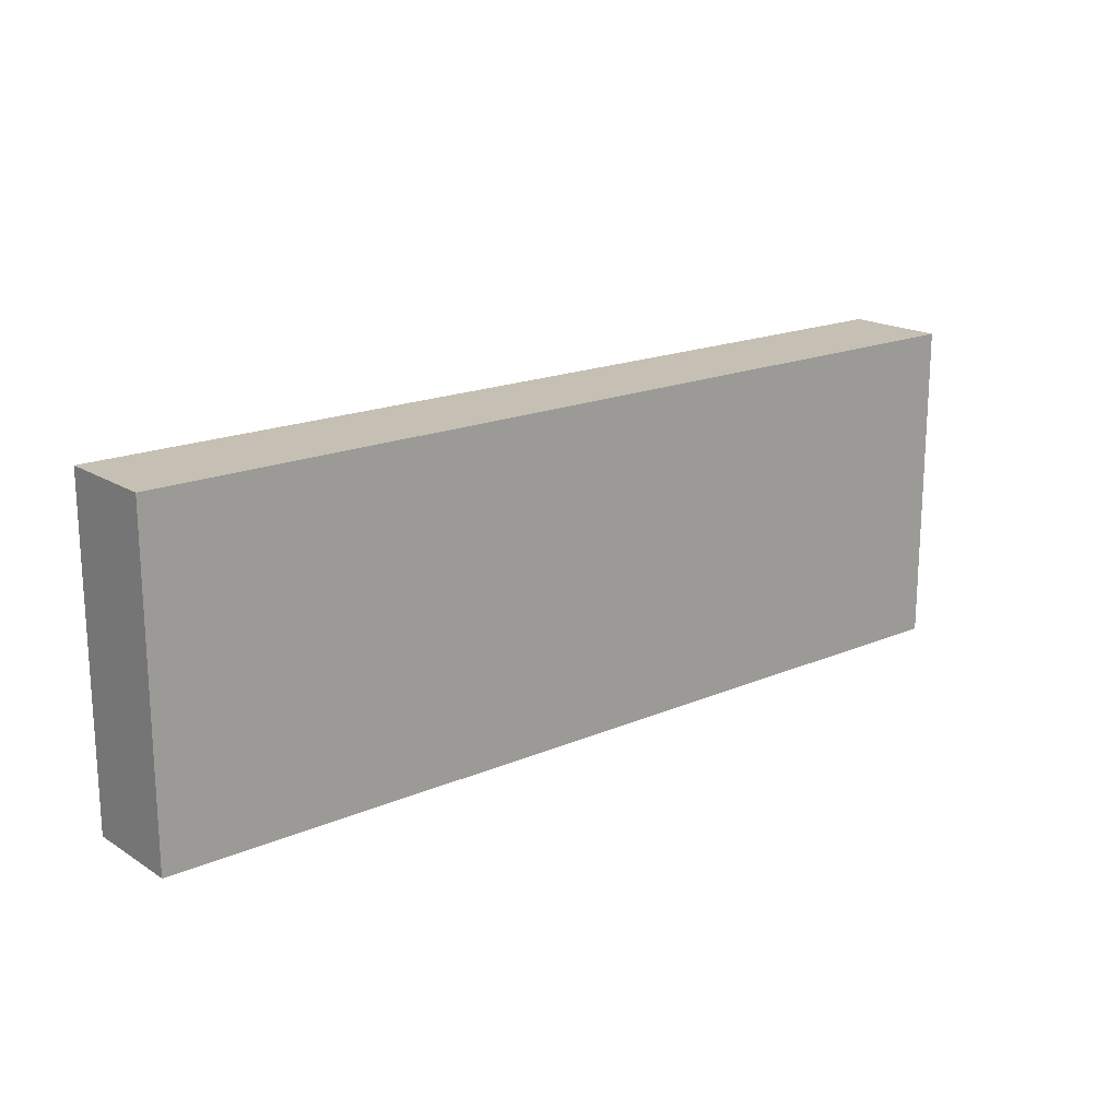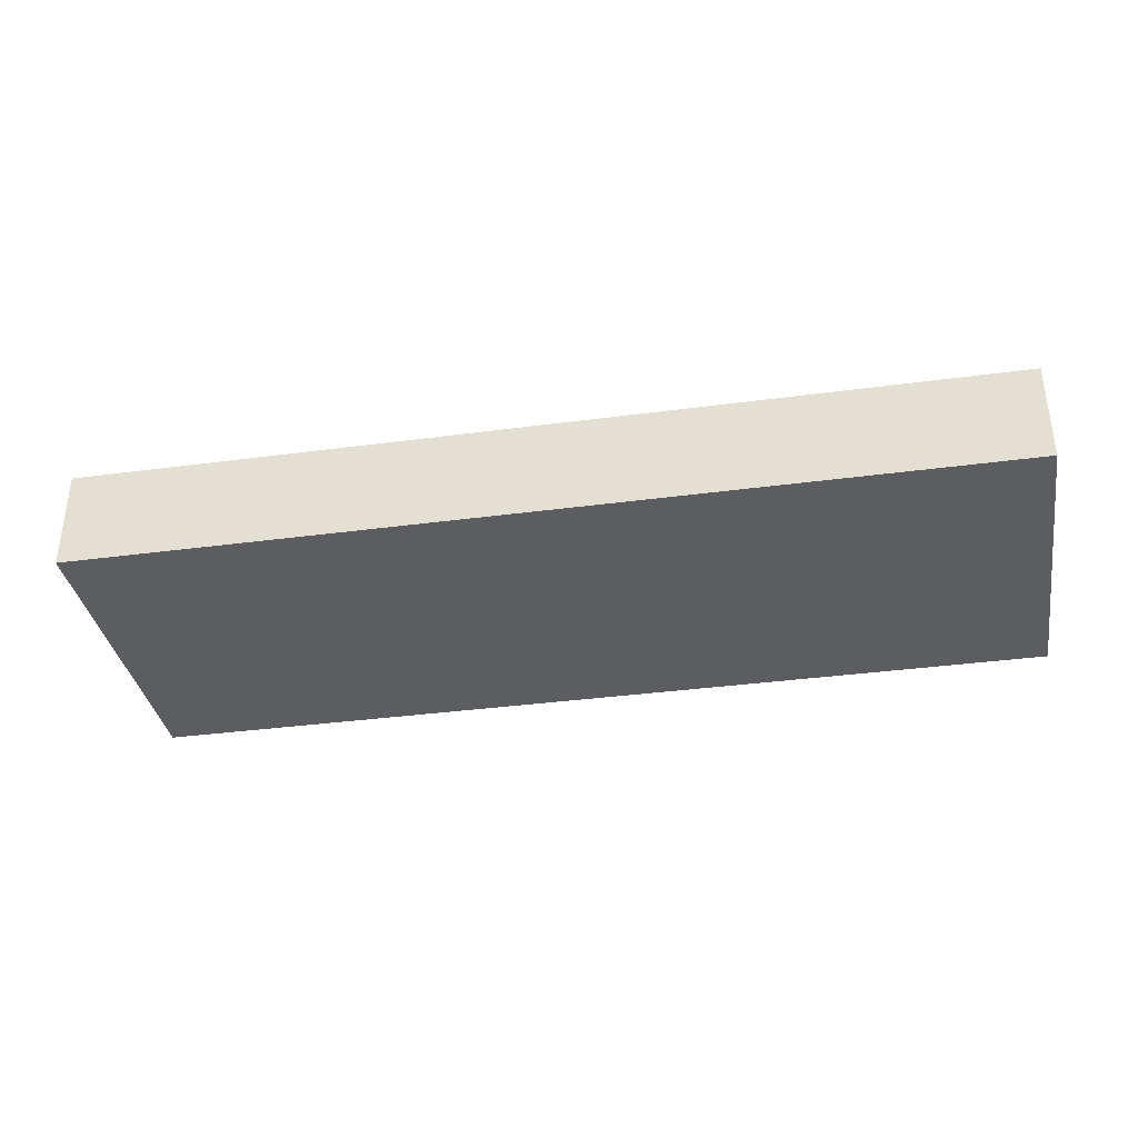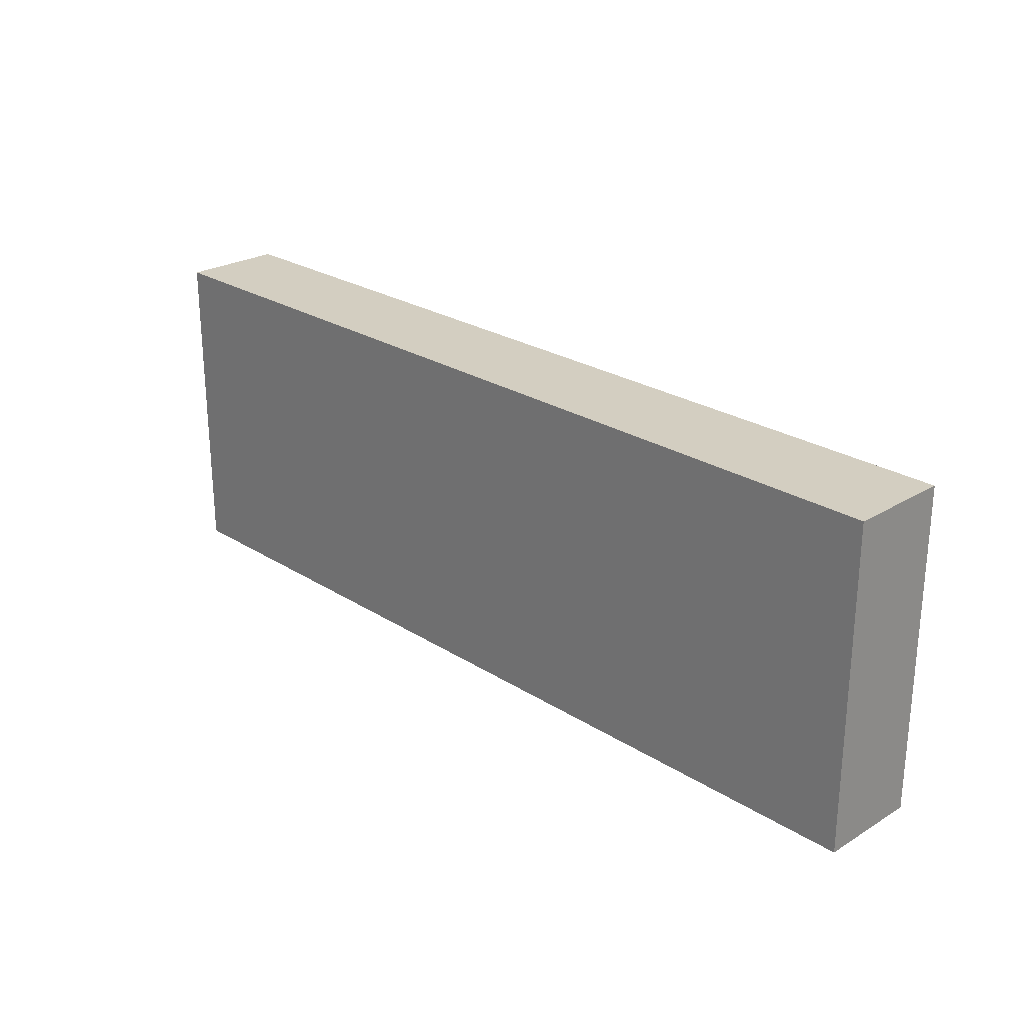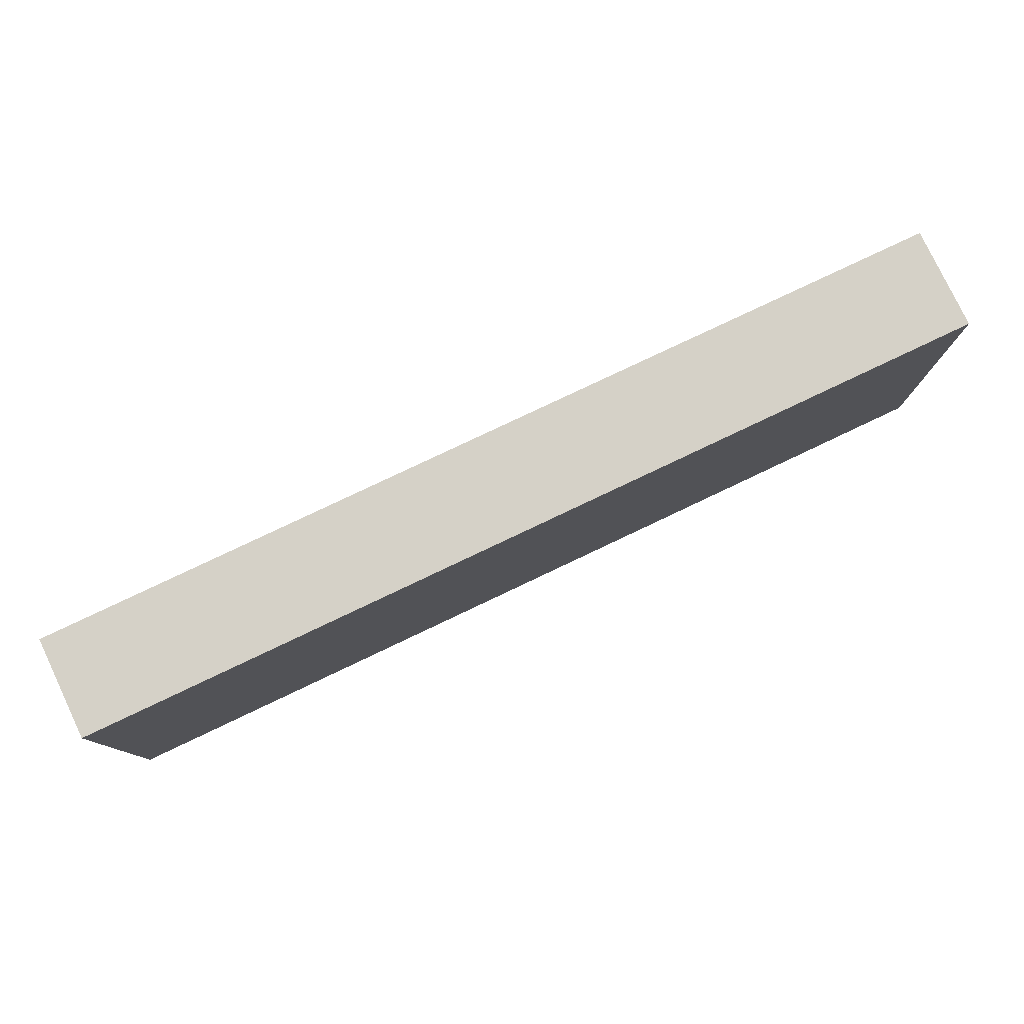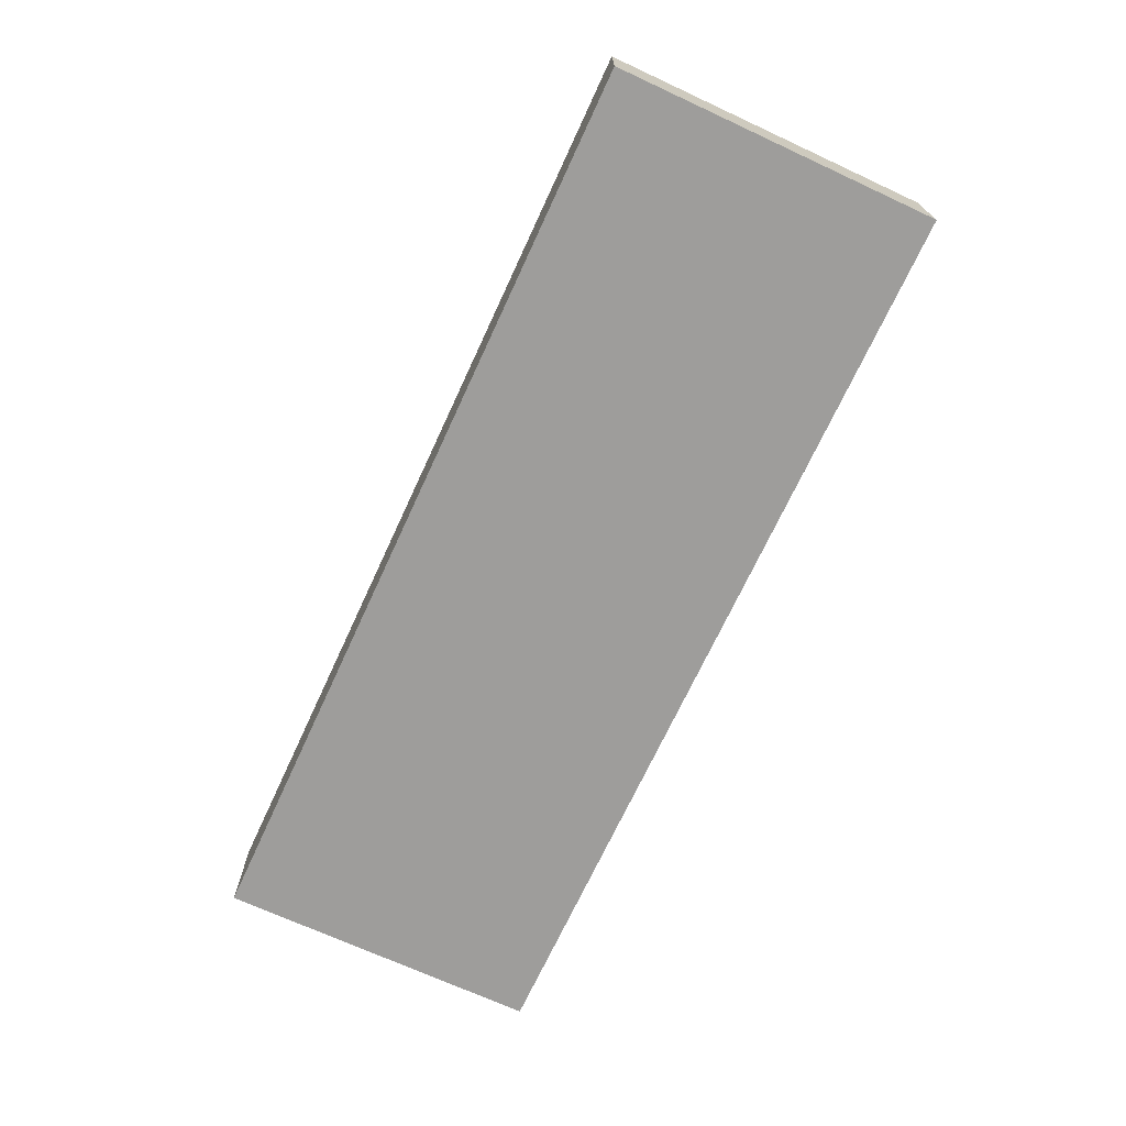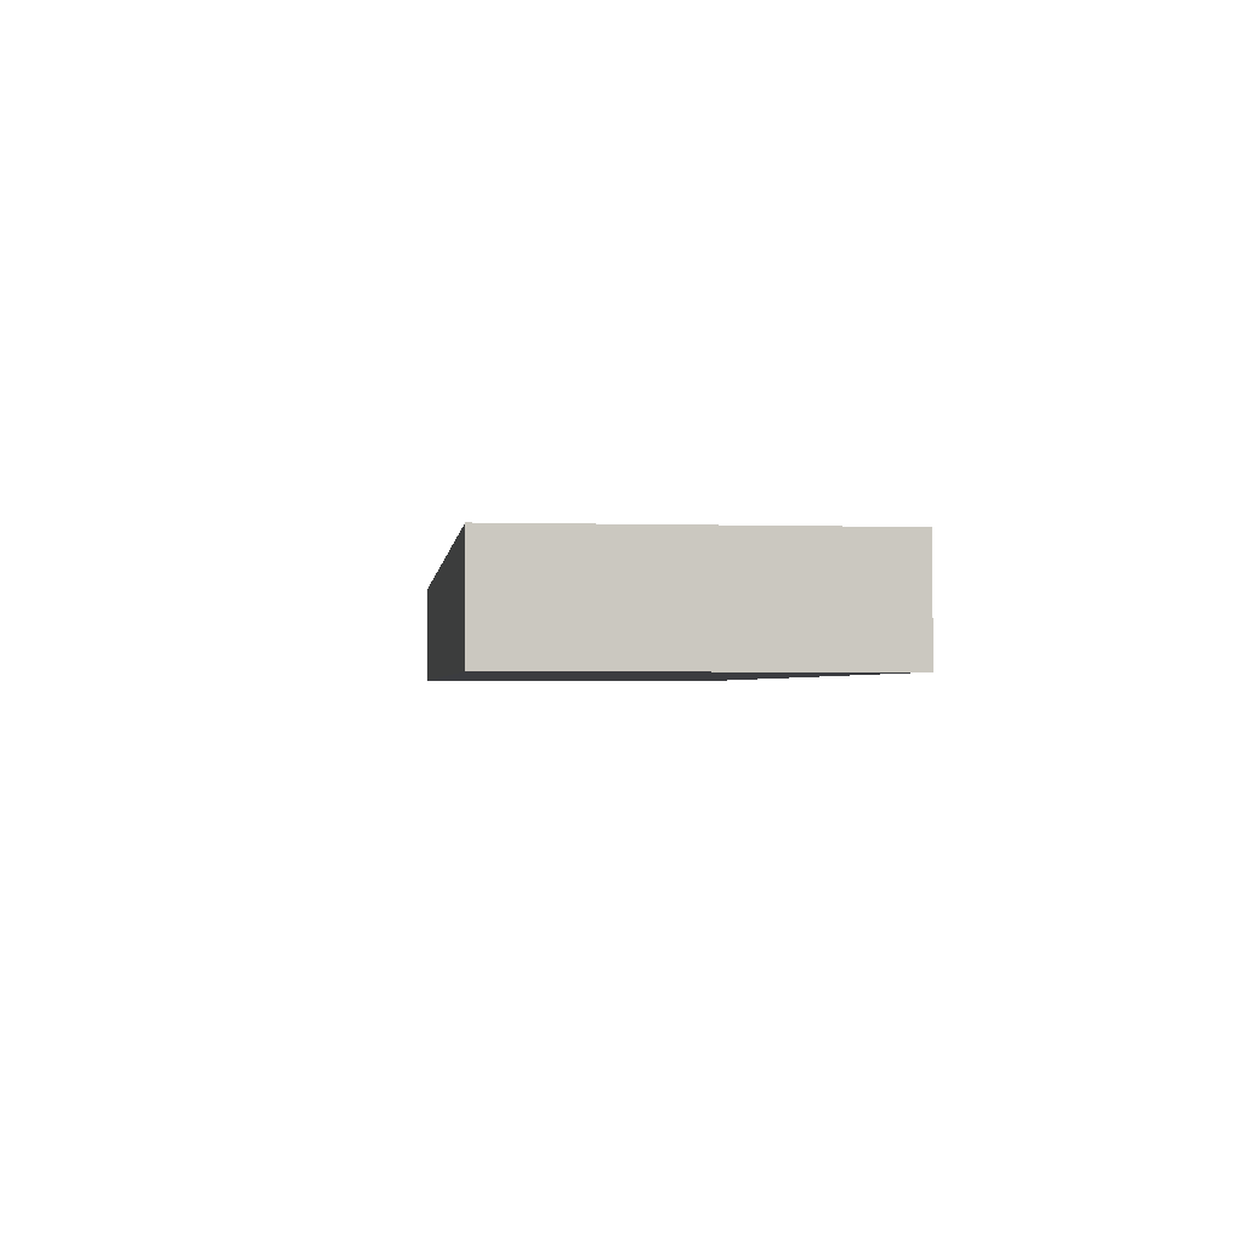
<metadata>
{"format":"obj","ext":"obj","renderer":"f3d","projection":"perspective","resolution":1024,"background":"white","views":[{"elev":18.1,"azim":140.2,"up":"+Y"},{"elev":-35.7,"azim":10.0,"up":"+Z"},{"elev":25.1,"azim":-134.3,"up":"+Y"},{"elev":78.9,"azim":154.6,"up":"+Y"},{"elev":-70.4,"azim":-114.8,"up":"+Z"},{"elev":-2.0,"azim":83.1,"up":"+Z"}]}
</metadata>
<code>
v -9.117 -3.215 8
v -9.117 -3.215 10
v -9.117 3.215 8
v -9.117 3.215 10
v 9.117 -3.215 8
v 9.117 -3.215 10
v 9.117 3.215 8
v 9.117 3.215 10
f 2 4 1
f 5 2 1
f 1 4 3
f 3 5 1
f 2 8 4
f 6 2 5
f 6 8 2
f 4 8 3
f 7 5 3
f 3 8 7
f 7 6 5
f 8 6 7

</code>
